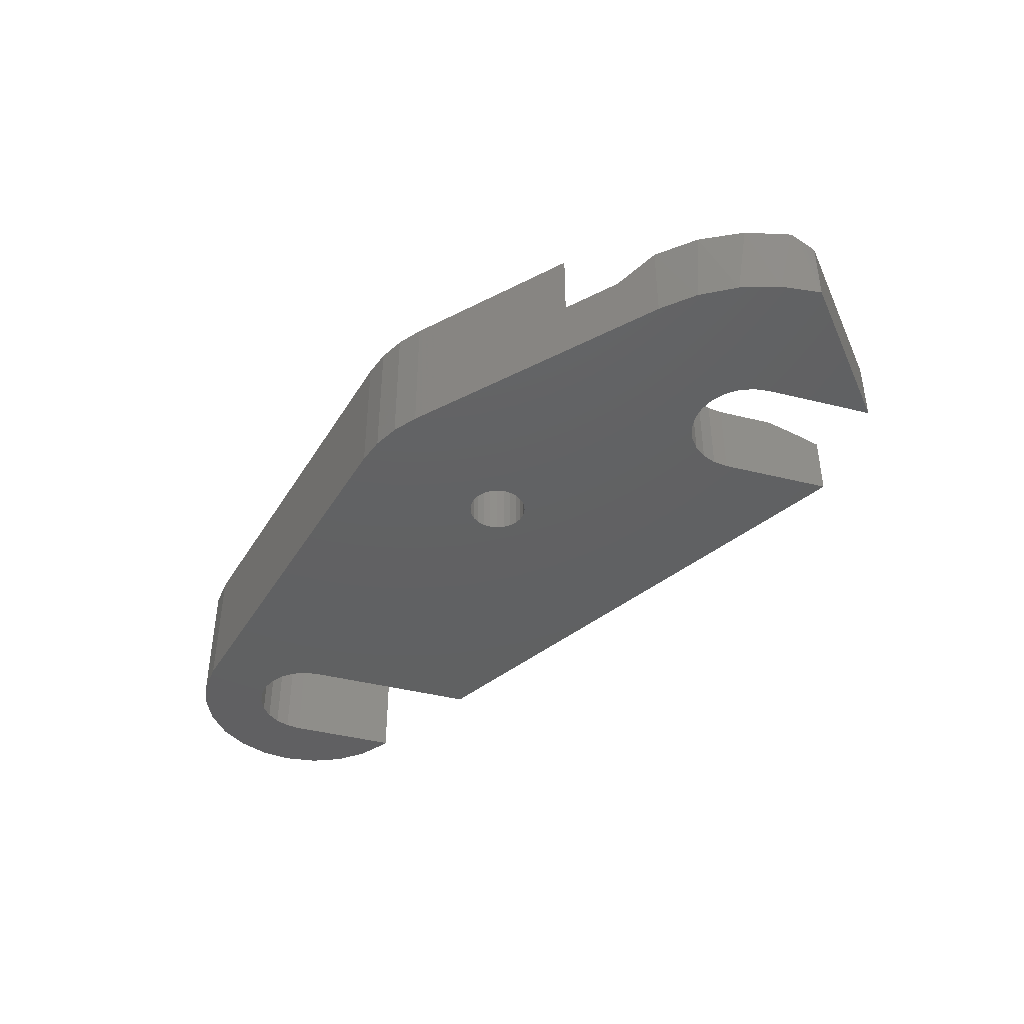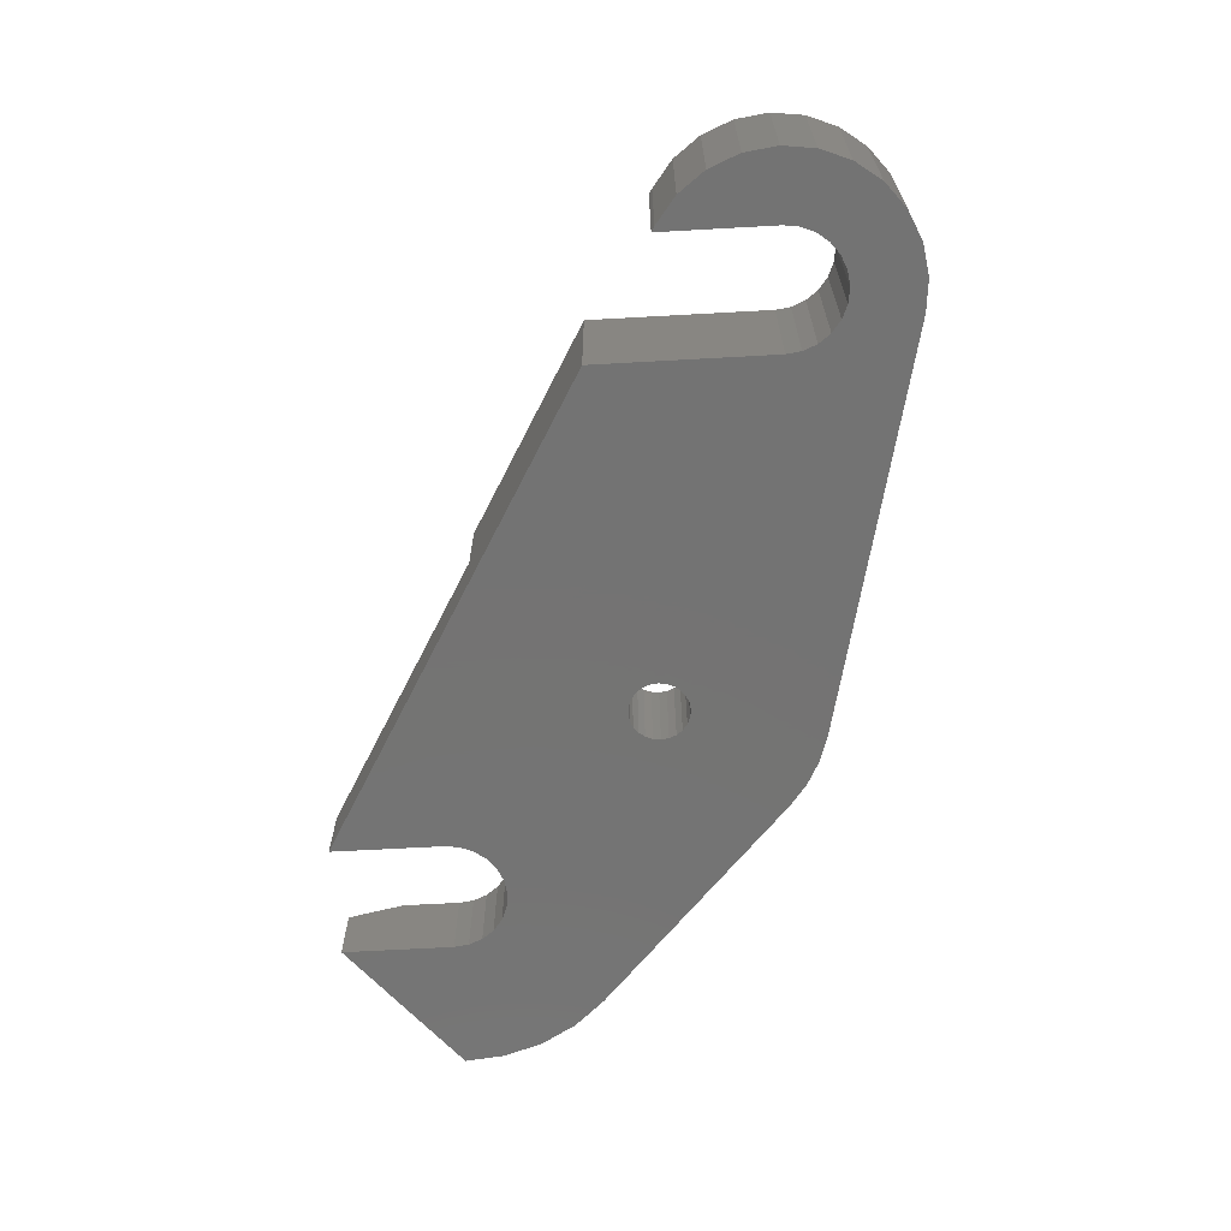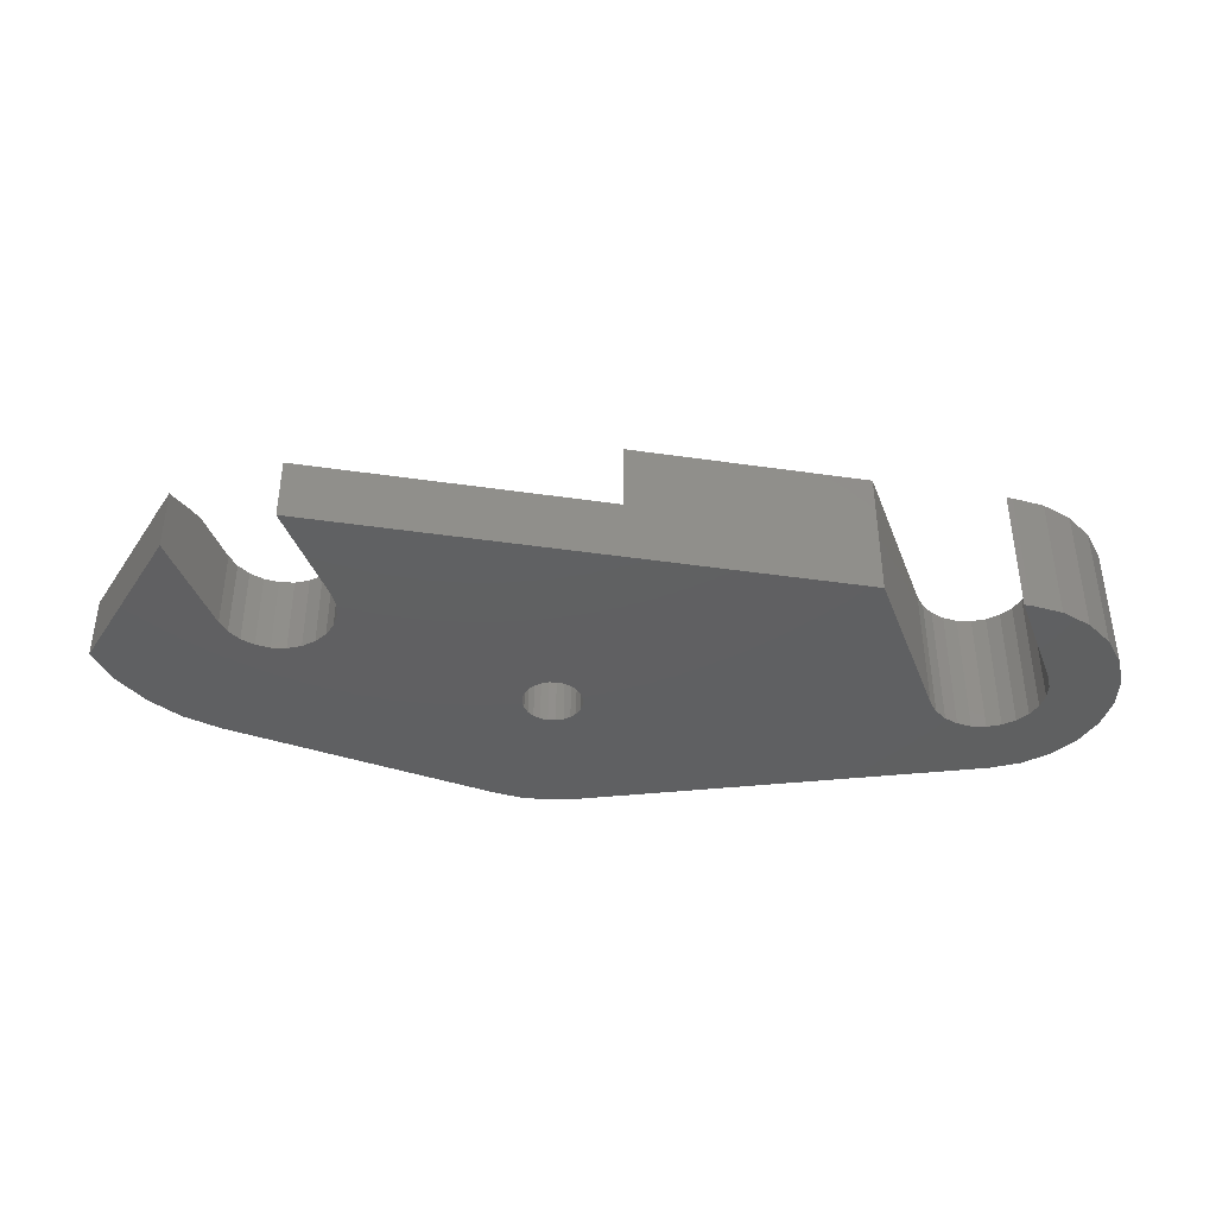
<metadata>
{"format":"stl","ext":"stl","renderer":"f3d","projection":"perspective","resolution":1024,"background":"white","views":[{"elev":-42.8,"azim":73.5,"up":"+Z"},{"elev":-65.7,"azim":-86.8,"up":"+Z"},{"elev":-41.0,"azim":-160.1,"up":"+Z"}]}
</metadata>
<code>
# stl→obj: 339 verts, 678 faces
v -7.024 -0.892 7.6
v -6.785 0.92 7.6
v -7.024 -0.892 -0
v -6.785 0.92 -0
v -6.796 -2.663 7.6
v -6.127 -4.32 7.6
v -5.061 -5.753 7.6
v -2.035 -7.597 7.6
v -3.666 -6.869 7.6
v -0.2724 -7.887 7.6
v 1.506 -7.722 7.6
v -0.852 -3.983 7.6
v -1.624 -3.663 7.6
v -2.287 -3.154 7.6
v 2.748 -2.492 7.6
v 24.27 -2.623 7.6
v 25.73 -2.162 7.6
v 34.26 4.793 7.6
v 31.19 3.096 7.6
v 28.32 -0.537 7.6
v -3.224 -0.892 7.6
v -3.224 5.344 7.6
v 16.62 1.269 7.6
v 15.63 2.739 7.6
v 3.176 -0.892 7.6
v 26.49 -0.063 7.6
v 26.46 -0.08214 7.6
v 26.42 -0.1121 7.6
v 26.39 -0.13 7.6
v 26.36 -0.1481 7.6
v 3.176 9.038 7.6
v 14.81 6.159 7.6
v 14.81 15.75 7.6
v 26.32 -0.1771 7.6
v 15.02 4.4 7.6
v 26.29 -0.195 7.6
v 24.69 -0.952 7.6
v 27.1 -1.46 7.6
v 22.95 -1.313 7.6
v 17.93 0.072 7.6
v 3.067 -1.72 7.6
v 21.18 -1.256 7.6
v 2.239 -3.154 7.6
v 1.576 -3.663 7.6
v 0.8044 -3.983 7.6
v -0.02378 -4.092 7.6
v -2.795 -2.492 7.6
v -3.115 -1.72 7.6
v 19.48 -0.786 7.6
v -3.524 5.171 7.6
v -4.973 4.058 7.6
v -6.086 2.608 7.6
v 35.88 6.254 7.6
v -6.796 -2.663 -0
v -6.086 2.608 -0
v -4.973 4.058 -0
v -3.524 5.171 -0
v -3.224 5.344 -0
v -3.224 -0.892 -0
v -3.115 -1.72 -0
v -2.795 -2.492 -0
v -2.287 -3.154 -0
v -1.624 -3.663 -0
v -0.852 -3.983 -0
v 1.506 -7.722 0
v 2.748 -2.492 0
v 29.48 24.22 0
v 2.239 -3.154 0
v 3.067 -1.72 0
v 3.176 -0.892 0
v 3.176 9.038 0
v 29.58 24.28 0
v 29.68 24.33 0
v 29.78 24.39 0
v 29.78 18.16 0
v 29.89 17.33 0
v 1.576 -3.663 0
v 30.21 16.56 0
v 30.71 15.9 0
v 31.38 15.39 0
v 32.15 15.07 0
v 32.98 14.96 0
v 33.81 15.07 0
v 34.58 15.39 0
v 23.47 7.326 0
v 43.54 15.91 0
v 23.74 6.984 0
v 35.24 15.9 0
v 43.78 18.16 0
v 35.75 16.56 0
v 36.07 17.33 0
v 36.18 18.16 0
v 36.18 24.39 0
v 23.9 6.587 0
v 42.84 13.76 0
v 23.9 5.732 0
v 41.71 11.8 0
v 0.8044 -3.983 0
v 40.19 10.12 0
v 28.32 -0.537 0
v -0.02378 -4.092 -0
v 27.1 -1.46 0
v 25.73 -2.162 0
v 24.27 -2.623 0
v -0.2724 -7.887 -0
v -2.035 -7.597 -0
v -3.666 -6.869 -0
v -5.061 -5.753 -0
v -6.127 -4.32 -0
v 20.88 5.334 0
v 20.71 5.732 0
v 20.66 6.159 0
v 23.13 7.588 0
v 21.48 4.731 0
v 21.14 4.993 0
v 23.47 4.993 0
v 23.13 4.731 0
v 21.88 4.566 0
v 22.31 4.509 0
v 22.73 4.566 0
v 23.74 5.334 0
v 23.96 6.159 0
v 22.73 7.753 0
v 22.31 7.809 0
v 21.88 7.753 0
v 21.48 7.588 0
v 20.88 6.984 0
v 21.14 7.326 0
v 20.71 6.587 0
v 14.81 15.75 3.6
v 14.81 6.159 4.6
v 14.81 7.559 3.6
v 15.02 4.4 4.6
v 15.63 2.739 4.6
v 16.62 1.269 4.6
v 17.93 0.072 4.6
v 19.48 -0.786 4.6
v 21.18 -1.256 4.6
v 22.95 -1.313 4.6
v 24.69 -0.952 4.6
v 26.29 -0.195 4.6
v 26.35 -0.159 4.552
v 26.4 -0.123 4.504
v 26.49 -0.063 4.427
v 27.45 0.583 3.6
v 35.88 6.254 3.6
v 38.41 8.52 3.6
v 40.19 10.12 4.6
v 41.91 12.08 4.6
v 43.1 14.39 4.6
v 43.71 16.93 4.6
v 43.74 17.27 4.314
v 43.76 17.61 4.034
v 43.78 18.16 3.6
v 40.88 20.54 3.6
v 39.98 21.27 1.812
v 37.99 22.9 3.6
v 37.62 23.21 3.619
v 37.24 23.52 3.623
v 36.64 24.01 3.6
v 36.18 24.39 3.6
v 36.18 18.16 4.6
v 36.18 21.32 4.6
v 36.18 22.64 4.18
v 36.18 23.46 3.896
v 36.18 24.27 3.6
v 36.07 17.33 4.6
v 35.75 16.56 4.6
v 35.24 15.9 4.6
v 34.58 15.39 4.6
v 33.81 15.07 4.6
v 32.98 14.96 4.6
v 32.15 15.07 4.6
v 31.38 15.39 4.6
v 30.71 15.9 4.6
v 30.21 16.56 4.6
v 29.89 17.33 4.6
v 29.78 18.16 4.6
v 29.78 21.32 4.6
v 29.78 24.27 3.6
v 29.78 24.39 3.6
v 29.78 22.15 4.344
v 29.78 22.97 4.068
v 29.68 24.33 3.6
v 29.58 24.28 3.6
v 29.48 24.22 3.6
v 20.71 6.587 5.6
v 20.66 6.159 5.6
v 20.71 5.732 5.6
v 20.88 6.984 5.6
v 21.14 7.326 5.6
v 21.48 7.588 5.6
v 21.88 7.753 5.6
v 22.31 7.809 5.6
v 22.73 7.753 5.6
v 23.13 7.588 5.6
v 23.47 7.326 5.6
v 23.74 6.984 5.6
v 23.9 6.587 5.6
v 23.96 6.159 5.6
v 23.9 5.732 5.6
v 23.74 5.334 5.6
v 23.47 4.993 5.6
v 23.13 4.731 5.6
v 22.73 4.566 5.6
v 22.31 4.509 5.6
v 21.88 4.566 5.6
v 21.48 4.731 5.6
v 21.14 4.993 5.6
v 20.88 5.334 5.6
v 17.92 6.473 3.6
v 17.98 5.366 3.6
v 18.14 7.559 3.6
v 23.34 10.02 3.6
v 18.44 7.195 3.6
v 18.31 4.31 3.6
v 18.84 8.159 3.6
v 21.27 2.296 3.6
v 20.31 2.695 3.6
v 20.68 2.072 3.6
v 19.48 8.988 3.6
v 20.31 9.624 3.6
v 23.34 2.296 3.6
v 22.31 2.159 3.6
v 22.86 1.794 3.6
v 25.71 3.369 3.6
v 26.33 20.01 3.6
v 27.07 21.73 3.6
v 38.14 13.58 3.6
v 36.9 12.48 3.6
v 39.08 13.14 3.6
v 26.28 16.51 3.6
v 26.08 18.16 3.6
v 39.68 16.51 3.6
v 39.09 14.95 3.6
v 40.67 16.36 3.6
v 18.84 4.159 3.6
v 18.44 5.124 3.6
v 18.9 3.371 3.6
v 39.02 21.5 3.6
v 40.88 18.16 3.6
v 39.66 19.88 3.6
v 40.06 14.66 3.6
v 39.88 18.16 3.6
v 35.42 11.71 3.6
v 37.77 11.88 3.6
v 26.87 14.95 3.6
v 30.53 11.71 3.6
v 29.06 12.48 3.6
v 36.22 10.96 3.6
v 27.81 13.58 3.6
v 33.81 11.31 3.6
v 32.15 11.31 3.6
v 28.25 23.19 3.6
v 18.31 6.159 3.6
v 21.27 10.02 3.6
v 22.31 10.16 3.6
v 25.13 8.988 3.6
v 25.77 8.159 3.6
v 24.31 9.624 3.6
v 26.17 5.124 3.6
v 25.77 4.159 3.6
v 26.17 7.195 3.6
v 26.31 6.159 3.6
v 25.13 3.331 3.6
v 24.31 2.695 3.6
v 24.9 2.607 3.6
v 23.93 2.071 3.6
v 21.75 1.795 3.6
v 19.48 3.331 3.6
v 19.71 2.609 3.6
v 17.65 7.193 3.862
v 16.47 6.859 4.1
v 16.51 6.159 4.6
v 16.71 4.633 4.6
v 17.31 3.214 4.6
v 19.5 1.085 4.6
v 18.26 2.003 4.6
v 20.93 0.524 4.6
v 22.46 0.362 4.6
v 23.98 0.608 4.6
v 25.39 1.245 4.6
v 26.31 1.587 3.913
v 38.27 9.738 3.896
v 38.85 10.57 4.306
v 39.86 10.5 4.6
v 41.55 12.45 4.6
v 43.24 17.3 4.6
v 42.7 14.77 4.6
v 42.8 17.92 4.402
v 42.97 17.69 4.477
v 42.63 18.16 4.329
v 36.88 20.39 4.6
v 36.48 24.1 3.6
v 36.33 24.19 3.6
v 28.63 19.32 4.6
v 28.48 18.16 4.6
v 28.63 17 4.6
v 29.8 14.98 4.6
v 29.08 15.91 4.6
v 30.73 14.26 4.6
v 31.81 13.81 4.6
v 32.98 13.66 4.6
v 34.14 13.81 4.6
v 35.23 14.26 4.6
v 36.16 14.98 4.6
v 36.87 15.91 4.6
v 37.32 17 4.6
v 37.48 18.16 4.6
v 29.07 20.39 4.6
v 37.33 19.32 4.6
v 19.8 6.832 5.6
v 19.71 6.159 5.6
v 19.8 5.487 5.6
v 20.47 4.321 5.6
v 20.05 4.859 5.6
v 21.01 3.908 5.6
v 21.63 3.648 5.6
v 22.31 3.559 5.6
v 23.61 3.908 5.6
v 23.61 8.411 5.6
v 24.56 7.459 5.6
v 22.31 8.759 5.6
v 22.98 8.671 5.6
v 21.63 8.671 5.6
v 21.01 8.411 5.6
v 20.47 7.998 5.6
v 20.05 7.459 5.6
v 24.56 4.859 5.6
v 24.82 6.832 5.6
v 24.91 6.159 5.6
v 24.14 7.998 5.6
v 24.82 5.487 5.6
v 24.14 4.321 5.6
v 22.98 3.648 5.6
v 37.83 10.68 4.024
v 25.65 2.766 3.862
v 25.57 2.174 4.136
v 17.2 6.808 4.136
f 1 2 3
f 3 2 4
f 5 6 7
f 8 5 9
f 9 5 7
f 10 5 8
f 11 5 10
f 12 5 11
f 12 13 5
f 13 14 5
f 15 16 17
f 18 19 20
f 21 22 5
f 23 24 25
f 19 26 20
f 26 27 20
f 27 28 20
f 28 29 20
f 29 30 20
f 31 32 33
f 30 34 20
f 31 35 32
f 34 36 20
f 31 24 35
f 20 37 38
f 37 39 38
f 31 25 24
f 25 40 23
f 41 39 42
f 41 38 39
f 36 37 20
f 38 15 17
f 16 43 11
f 43 44 11
f 44 45 11
f 45 46 11
f 46 12 11
f 14 47 5
f 47 48 5
f 15 43 16
f 25 41 40
f 41 42 49
f 41 15 38
f 50 5 22
f 51 5 50
f 52 5 51
f 2 5 52
f 1 5 2
f 48 21 5
f 53 19 18
f 49 40 41
f 1 3 5
f 5 3 54
f 3 4 54
f 54 4 55
f 54 55 56
f 54 56 57
f 54 57 58
f 54 58 59
f 54 59 60
f 60 61 54
f 61 62 54
f 62 63 54
f 63 64 54
f 64 65 54
f 66 67 68
f 69 67 66
f 70 67 69
f 71 67 70
f 68 67 72
f 68 72 73
f 68 73 74
f 68 74 75
f 68 75 76
f 68 76 77
f 76 78 77
f 78 79 77
f 79 80 77
f 80 81 77
f 81 82 77
f 82 83 77
f 83 84 77
f 85 86 87
f 88 89 84
f 90 89 88
f 91 89 90
f 92 93 89
f 92 89 91
f 94 86 95
f 96 95 97
f 77 97 98
f 98 97 99
f 98 99 100
f 98 100 101
f 101 100 102
f 101 102 103
f 101 103 104
f 101 104 65
f 101 65 64
f 54 65 105
f 54 105 106
f 54 106 107
f 54 107 108
f 54 108 109
f 110 77 111
f 77 112 111
f 113 86 85
f 114 77 115
f 77 110 115
f 116 97 117
f 77 114 118
f 77 118 119
f 77 119 120
f 77 120 97
f 120 117 97
f 121 97 116
f 96 97 121
f 122 95 96
f 94 95 122
f 87 86 94
f 113 89 86
f 84 89 113
f 84 113 123
f 84 123 124
f 84 124 125
f 84 125 126
f 84 126 77
f 127 77 128
f 129 77 127
f 112 77 129
f 128 77 126
f 2 52 4
f 4 52 55
f 5 54 6
f 6 54 109
f 52 51 55
f 55 51 56
f 51 50 56
f 56 50 57
f 50 22 57
f 57 22 58
f 22 21 59
f 58 22 59
f 59 21 48
f 60 59 48
f 60 48 47
f 61 60 47
f 61 47 14
f 62 61 14
f 14 13 62
f 62 13 63
f 13 12 63
f 63 12 64
f 12 46 64
f 64 46 101
f 46 45 101
f 101 45 98
f 45 44 98
f 98 44 77
f 44 43 77
f 77 43 68
f 43 15 68
f 68 15 66
f 15 41 66
f 66 41 69
f 41 25 69
f 69 25 70
f 25 31 70
f 70 31 71
f 31 33 71
f 71 33 130
f 33 32 131
f 130 33 132
f 132 33 131
f 131 32 35
f 133 131 35
f 133 35 24
f 134 133 24
f 134 24 23
f 135 134 23
f 23 40 135
f 135 40 136
f 40 49 136
f 136 49 137
f 49 42 137
f 137 42 138
f 42 39 138
f 138 39 139
f 39 37 139
f 139 37 140
f 37 36 140
f 140 36 141
f 36 34 141
f 141 34 142
f 142 34 30
f 142 30 143
f 143 30 29
f 143 29 28
f 143 28 144
f 144 28 27
f 144 27 26
f 144 26 19
f 144 19 145
f 145 19 146
f 146 19 53
f 53 18 146
f 18 100 146
f 18 20 100
f 20 38 102
f 100 20 102
f 38 17 103
f 102 38 103
f 17 16 104
f 103 17 104
f 16 11 65
f 104 16 65
f 11 10 105
f 65 11 105
f 10 8 106
f 105 10 106
f 8 9 107
f 106 8 107
f 9 7 108
f 107 9 108
f 6 109 7
f 7 109 108
f 146 100 99
f 147 146 99
f 148 147 99
f 97 148 99
f 149 148 97
f 149 97 95
f 150 149 95
f 150 95 86
f 151 150 86
f 151 86 152
f 152 86 89
f 153 152 89
f 154 153 89
f 89 155 154
f 89 156 155
f 89 93 156
f 156 93 157
f 157 93 158
f 158 93 159
f 159 93 160
f 93 161 160
f 162 163 92
f 92 163 164
f 92 164 165
f 92 165 166
f 92 166 161
f 92 161 93
f 167 162 91
f 91 162 92
f 168 167 90
f 90 167 91
f 169 168 88
f 88 168 90
f 170 169 84
f 84 169 88
f 171 170 83
f 83 170 84
f 172 171 82
f 82 171 83
f 173 172 81
f 81 172 82
f 174 173 80
f 80 173 81
f 175 174 79
f 79 174 80
f 78 176 175
f 79 78 175
f 76 177 176
f 78 76 176
f 75 178 177
f 76 75 177
f 179 178 75
f 180 179 74
f 74 179 75
f 181 180 74
f 182 179 183
f 180 183 179
f 184 181 73
f 73 181 74
f 185 184 72
f 72 184 73
f 186 185 67
f 67 185 72
f 67 130 186
f 67 71 130
f 187 188 112
f 129 187 112
f 112 188 189
f 111 112 189
f 190 187 129
f 127 190 129
f 191 190 127
f 128 191 127
f 192 191 128
f 126 192 128
f 193 192 126
f 125 193 126
f 194 193 125
f 124 194 125
f 195 194 124
f 123 195 124
f 196 195 123
f 113 196 123
f 197 196 113
f 85 197 113
f 197 85 198
f 198 85 87
f 198 87 199
f 199 87 94
f 199 94 200
f 200 94 122
f 201 200 96
f 96 200 122
f 202 201 121
f 121 201 96
f 203 202 116
f 116 202 121
f 204 203 117
f 117 203 116
f 205 204 120
f 120 204 117
f 206 205 119
f 119 205 120
f 207 206 118
f 118 206 119
f 208 207 114
f 114 207 118
f 209 208 115
f 115 208 114
f 110 210 209
f 115 110 209
f 111 189 210
f 110 111 210
f 211 212 213
f 130 132 213
f 214 146 130
f 215 130 213
f 212 216 213
f 215 217 130
f 218 219 220
f 221 222 130
f 223 224 225
f 145 146 226
f 146 147 130
f 227 228 130
f 229 230 231
f 232 233 130
f 234 235 236
f 233 227 130
f 237 238 239
f 155 157 240
f 241 155 242
f 235 229 243
f 241 242 244
f 236 241 234
f 230 245 246
f 243 236 235
f 231 243 229
f 247 232 130
f 246 231 230
f 248 249 130
f 250 246 245
f 249 251 130
f 147 250 252
f 251 247 130
f 147 252 253
f 147 248 130
f 147 253 248
f 245 252 250
f 244 234 241
f 228 254 130
f 254 180 130
f 180 181 130
f 181 184 130
f 184 185 130
f 185 186 130
f 216 239 238
f 216 255 213
f 216 238 255
f 217 221 130
f 222 256 130
f 256 257 130
f 258 259 146
f 257 214 130
f 260 146 214
f 261 262 226
f 263 146 259
f 264 146 263
f 261 146 264
f 262 265 226
f 226 146 261
f 265 266 267
f 260 258 146
f 267 226 265
f 268 267 266
f 266 223 268
f 225 268 223
f 269 225 224
f 224 218 269
f 220 269 218
f 219 270 271
f 271 220 219
f 239 271 270
f 239 270 237
f 240 242 155
f 255 215 213
f 272 132 273
f 132 131 273
f 213 132 272
f 273 131 274
f 274 131 133
f 135 274 134
f 134 274 133
f 275 274 135
f 276 275 136
f 277 278 137
f 279 277 138
f 280 279 139
f 281 280 140
f 141 281 140
f 140 280 139
f 139 279 138
f 138 277 137
f 137 278 136
f 278 276 136
f 136 275 135
f 282 281 141
f 142 282 141
f 143 282 142
f 144 282 143
f 283 282 144
f 145 283 144
f 145 226 283
f 284 250 147
f 148 284 147
f 285 284 148
f 286 285 148
f 287 286 148
f 150 287 149
f 149 287 148
f 288 289 151
f 151 289 150
f 289 287 150
f 152 288 151
f 153 288 152
f 154 290 153
f 153 291 288
f 153 290 291
f 154 292 290
f 154 155 292
f 155 241 292
f 156 157 155
f 157 293 240
f 157 163 293
f 164 163 157
f 158 164 157
f 159 164 158
f 165 164 159
f 160 165 159
f 294 165 160
f 161 166 295
f 294 161 295
f 294 160 161
f 166 165 295
f 295 165 294
f 296 297 298
f 299 296 300
f 300 296 298
f 301 296 299
f 176 296 301
f 176 177 296
f 175 176 302
f 173 174 303
f 171 172 304
f 170 171 305
f 169 170 306
f 168 169 307
f 167 168 308
f 177 178 296
f 309 162 308
f 162 167 308
f 308 168 307
f 307 169 306
f 306 170 305
f 305 171 304
f 304 172 303
f 172 173 303
f 303 174 302
f 174 175 302
f 302 176 301
f 310 296 179
f 163 311 293
f 163 309 311
f 163 162 309
f 178 179 296
f 182 228 179
f 179 228 310
f 254 228 182
f 183 254 182
f 180 254 183
f 312 313 314
f 315 312 316
f 316 312 314
f 317 312 315
f 318 312 317
f 210 312 318
f 208 209 319
f 187 190 312
f 204 205 320
f 193 194 321
f 197 198 322
f 323 312 324
f 325 312 323
f 326 312 325
f 327 312 326
f 328 312 327
f 202 203 329
f 198 199 330
f 191 192 312
f 199 200 331
f 195 196 332
f 324 312 192
f 324 193 321
f 324 192 193
f 321 194 332
f 194 195 332
f 332 196 322
f 196 197 322
f 322 198 330
f 190 191 312
f 330 199 331
f 331 200 333
f 333 201 329
f 201 202 329
f 329 203 334
f 200 201 333
f 334 204 320
f 320 205 335
f 205 206 335
f 335 207 319
f 207 208 319
f 319 209 318
f 189 188 312
f 209 210 318
f 203 204 334
f 210 189 312
f 206 207 335
f 188 187 312
f 228 227 310
f 310 227 296
f 227 233 296
f 296 233 297
f 297 233 232
f 297 232 298
f 298 232 247
f 298 247 300
f 300 247 251
f 300 251 299
f 299 251 249
f 299 249 301
f 301 249 248
f 301 248 302
f 302 248 253
f 303 302 253
f 303 253 252
f 304 303 252
f 304 252 245
f 305 304 245
f 230 305 245
f 306 305 230
f 229 306 230
f 307 306 229
f 235 307 229
f 308 307 235
f 234 308 235
f 309 308 234
f 244 309 234
f 242 309 244
f 242 311 309
f 240 311 242
f 240 293 311
f 292 241 290
f 241 236 290
f 290 236 291
f 291 236 288
f 288 236 289
f 236 243 289
f 289 243 287
f 243 231 287
f 287 231 286
f 231 285 286
f 231 246 285
f 285 246 336
f 246 250 336
f 336 250 284
f 226 267 337
f 226 337 283
f 337 267 338
f 267 268 338
f 268 225 281
f 338 268 282
f 282 268 281
f 225 280 281
f 225 269 280
f 269 279 280
f 269 220 279
f 220 277 279
f 271 277 220
f 271 278 277
f 239 278 271
f 239 276 278
f 216 276 239
f 216 275 276
f 212 275 216
f 212 274 275
f 339 274 212
f 211 339 212
f 272 339 211
f 213 272 211
f 314 255 238
f 314 238 316
f 316 238 237
f 316 237 315
f 315 237 270
f 315 270 219
f 317 219 218
f 315 219 317
f 318 317 218
f 318 218 319
f 319 218 224
f 223 319 224
f 335 319 223
f 320 335 223
f 320 223 266
f 334 320 266
f 265 334 266
f 262 334 265
f 329 334 262
f 333 329 262
f 261 333 262
f 264 333 261
f 331 333 264
f 264 330 331
f 263 330 264
f 263 322 330
f 259 322 263
f 259 332 322
f 258 332 259
f 260 332 258
f 260 321 332
f 260 214 321
f 214 324 321
f 214 323 324
f 257 323 214
f 257 256 323
f 323 256 325
f 256 326 325
f 256 222 326
f 326 222 327
f 222 221 327
f 221 217 327
f 327 217 328
f 328 217 312
f 217 215 312
f 215 255 312
f 312 255 313
f 313 255 314
f 272 273 339
f 339 273 274
f 338 282 283
f 337 338 283
f 285 336 284

</code>
